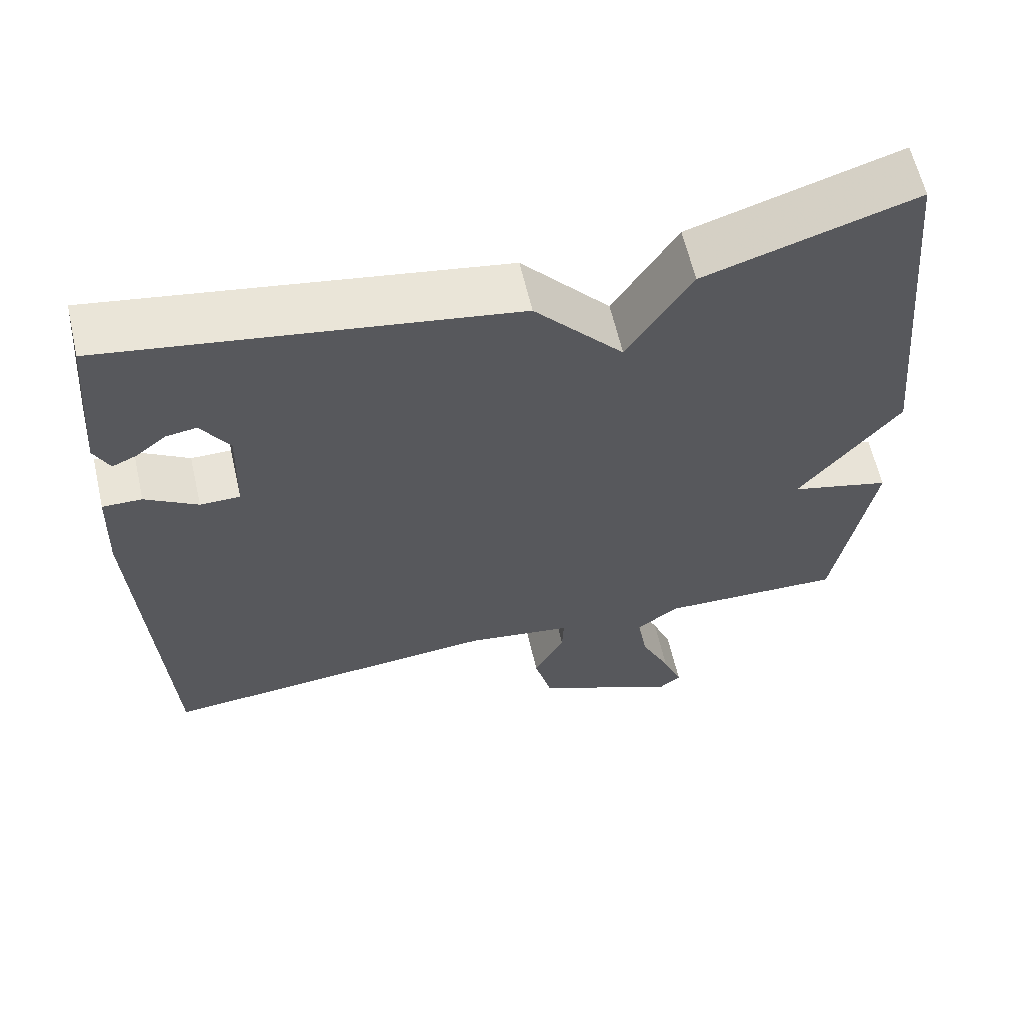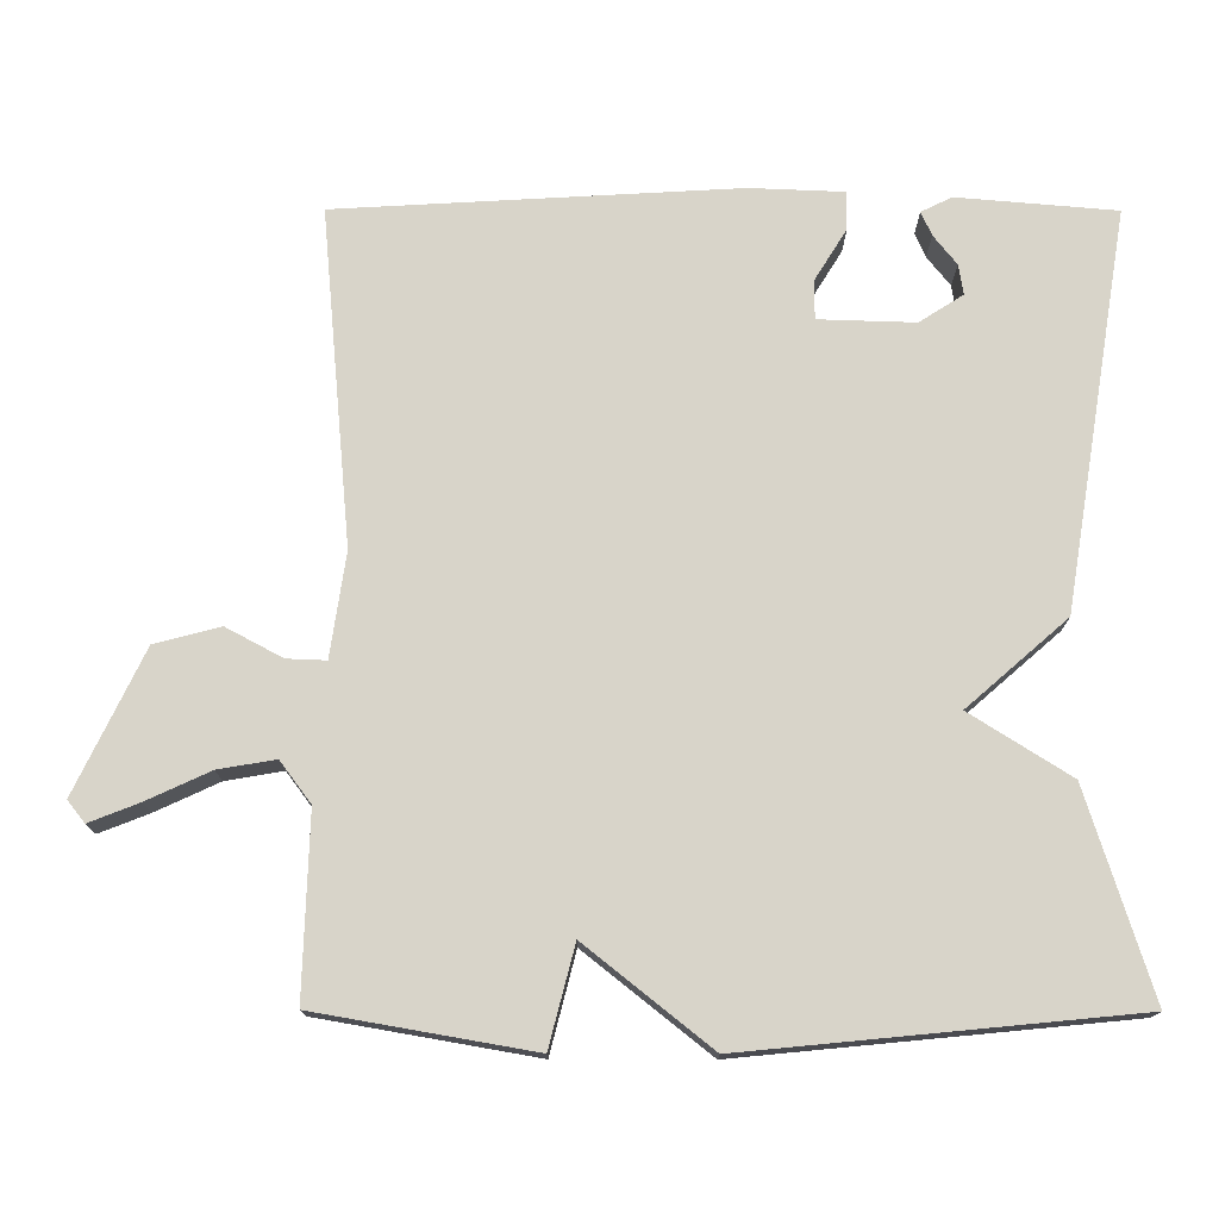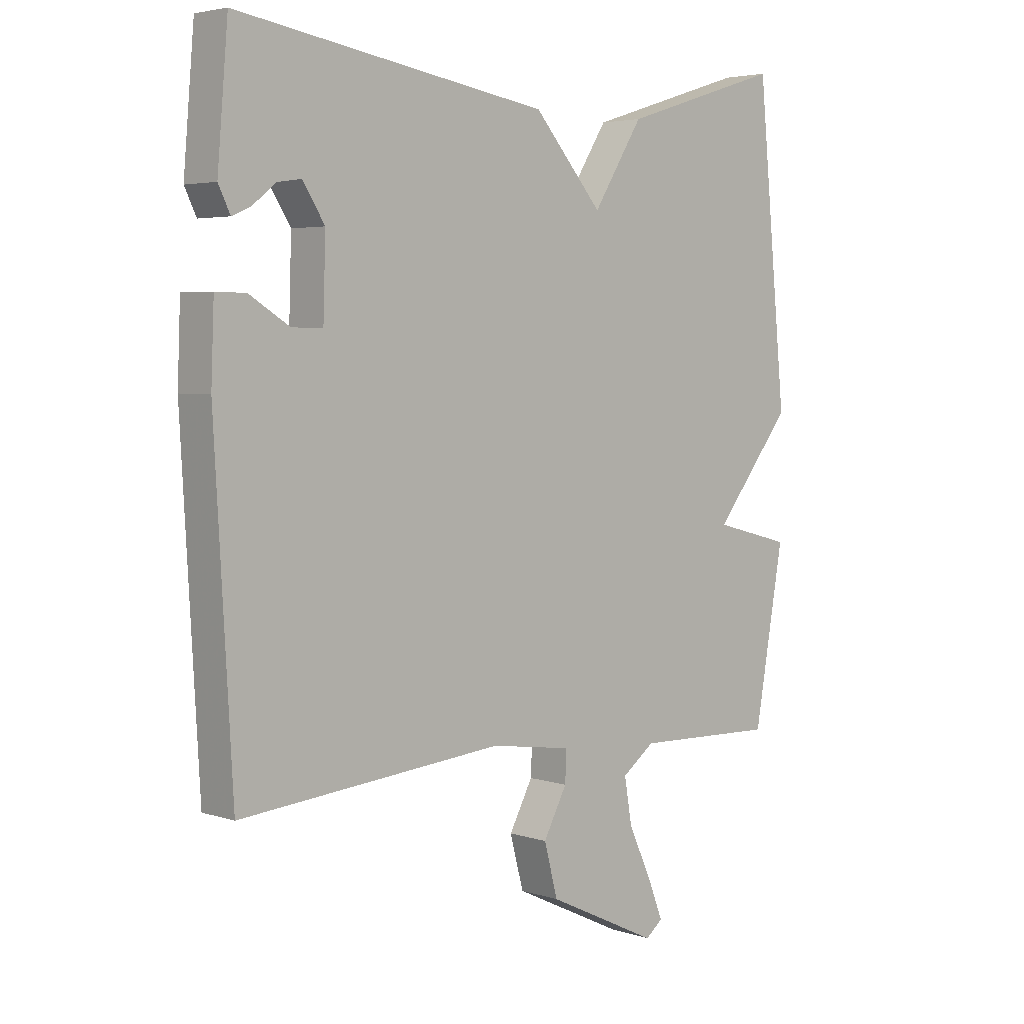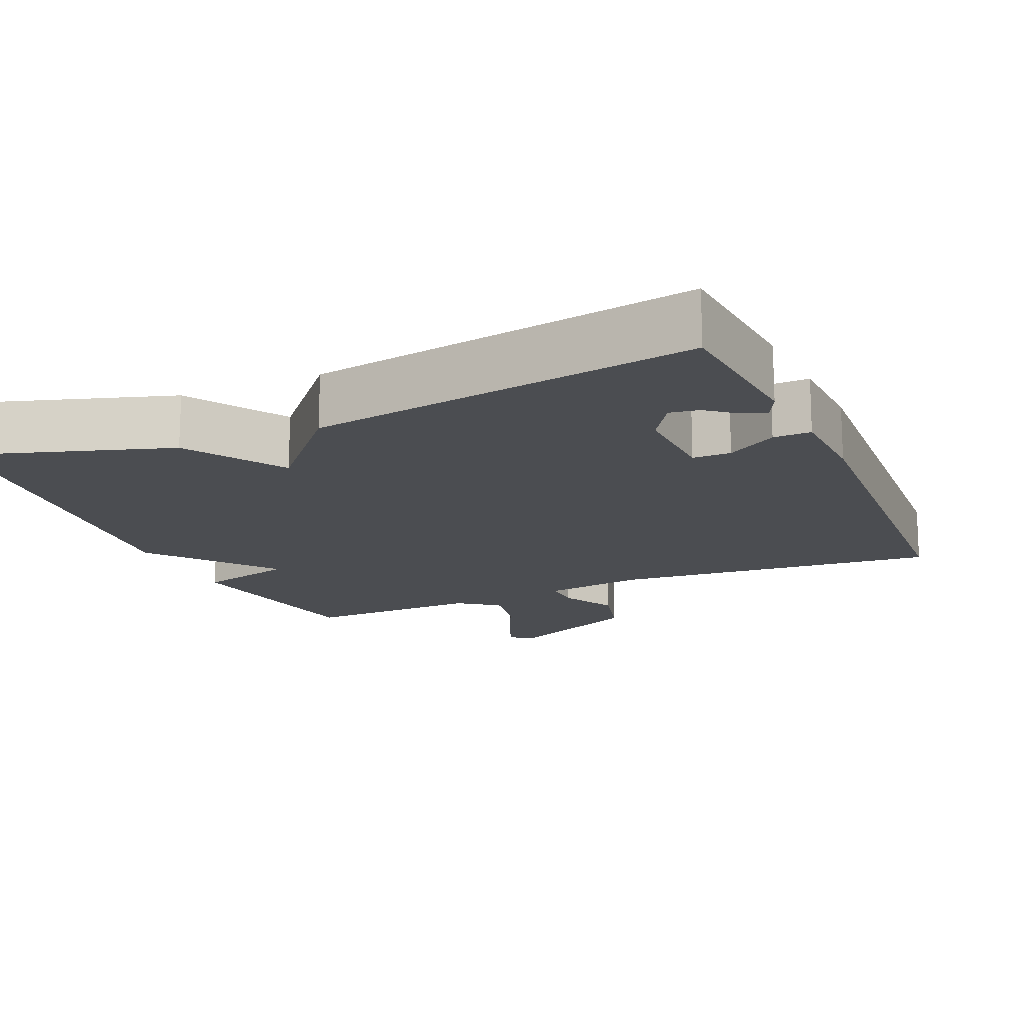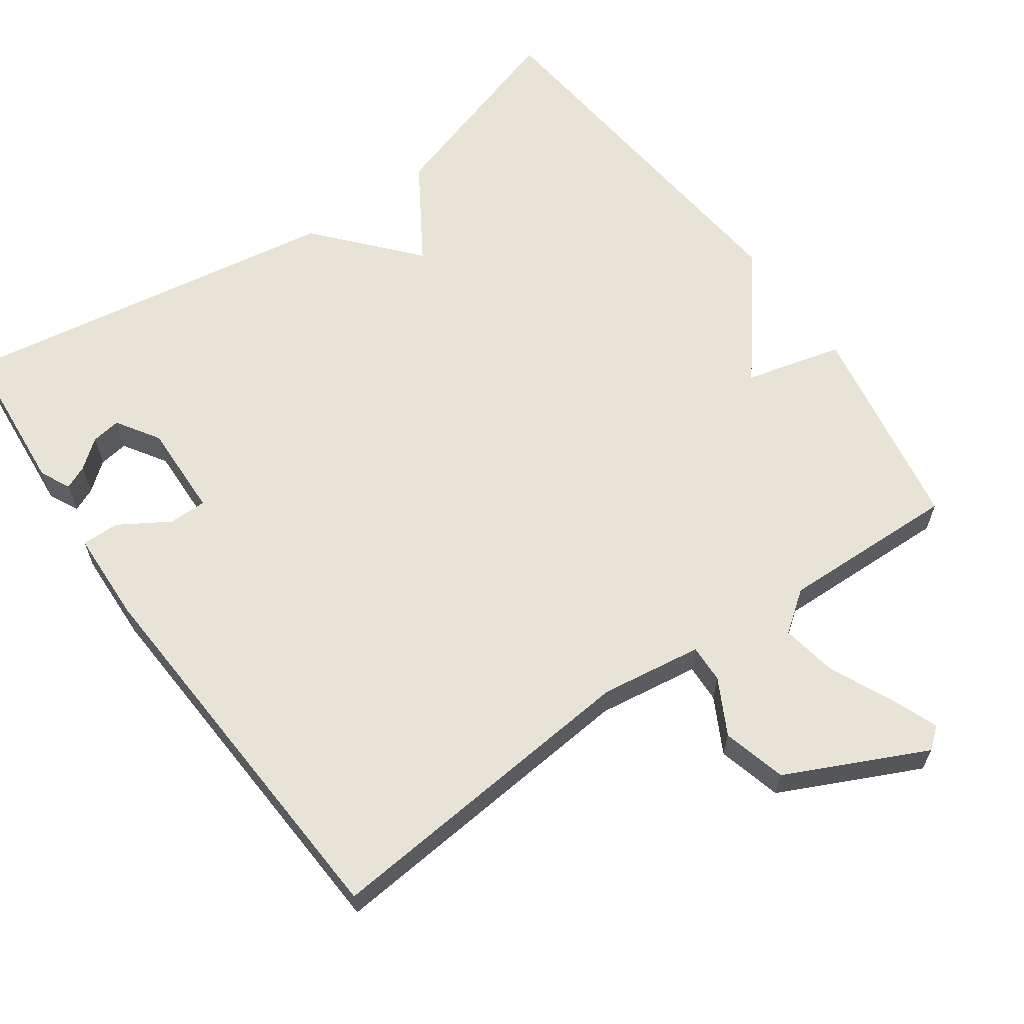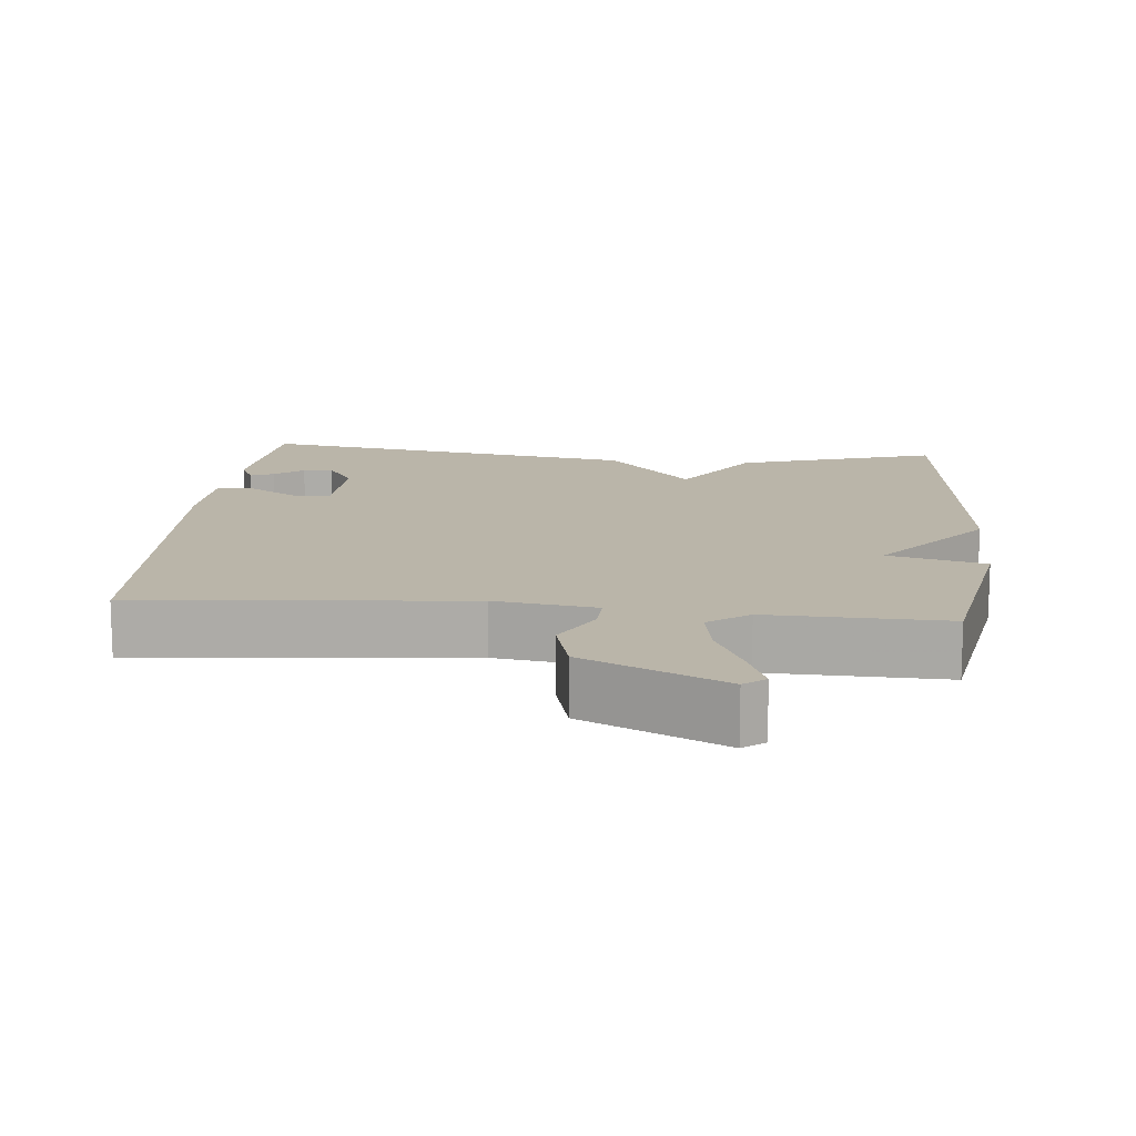
<metadata>
{"format":"obj","ext":"obj","renderer":"f3d","projection":"perspective","resolution":1024,"background":"white","views":[{"elev":61.6,"azim":167.1,"up":"+Z"},{"elev":75.1,"azim":-89.9,"up":"+Y"},{"elev":4.1,"azim":136.4,"up":"+Z"},{"elev":-15.8,"azim":23.6,"up":"+Y"},{"elev":62.7,"azim":144.6,"up":"+Y"},{"elev":13.6,"azim":-174.5,"up":"+Y"}]}
</metadata>
<code>
v 0.5 0.07 0.5
v 0.518 0.07 0.289
v 0.498 0.07 0.248
v 0.466 0.07 0.262
v 0.427 0.07 0.293
v 0.387 0.07 0.299
v 0.35 0.07 0.241
v 0.354 0.07 0.113
v 0.406 0.07 0.113
v 0.474 0.07 0.155
v 0.525 0.07 0.156
v 0.53 0.07 0.031
v 0.5 0.07 -0.5
v 0.055 0.07 -0.459
v -0.083 0.07 -0.479
v -0.081 0.07 -0.531
v -0.041 0.07 -0.606
v -0.064 0.07 -0.693
v -0.253 0.07 -0.783
v -0.282 0.07 -0.76
v -0.256 0.07 -0.694
v -0.217 0.07 -0.61
v -0.204 0.07 -0.534
v -0.259 0.07 -0.493
v -0.5 0.07 -0.5
v -0.55 0.07 -0.213
v -0.418 0.07 -0.179
v -0.55 0.07 -0.013
v -0.5 0.07 0.5
v -0.227 0.07 0.414
v -0.143 0.07 0.281
v -0.027 0.07 0.414
v 0.5 0 0.5
v 0.518 0 0.289
v 0.498 0 0.248
v 0.466 0 0.262
v 0.427 0 0.293
v 0.387 0 0.299
v 0.35 0 0.241
v 0.354 0 0.113
v 0.406 0 0.113
v 0.474 0 0.155
v 0.525 0 0.156
v 0.53 0 0.031
v 0.5 0 -0.5
v 0.055 0 -0.459
v -0.083 0 -0.479
v -0.081 0 -0.531
v -0.041 0 -0.606
v -0.064 0 -0.693
v -0.253 0 -0.783
v -0.282 0 -0.76
v -0.256 0 -0.694
v -0.217 0 -0.61
v -0.204 0 -0.534
v -0.259 0 -0.493
v -0.5 0 -0.5
v -0.55 0 -0.213
v -0.418 0 -0.179
v -0.55 0 -0.013
v -0.5 0 0.5
v -0.227 0 0.414
v -0.143 0 0.281
v -0.027 0 0.414
f 31 32 1
f 29 30 31
f 28 29 31
f 27 28 31
f 27 31 1
f 24 25 26 27
f 23 24 27 1
f 22 23 1
f 20 21 22
f 19 20 22
f 18 19 22
f 17 18 22
f 16 17 22
f 15 16 22
f 15 22 1
f 12 13 14
f 11 12 14
f 10 11 14
f 9 10 14
f 8 9 14 15
f 7 8 15
f 3 4 5
f 2 3 5
f 1 2 5
f 1 5 6
f 7 15 1
f 1 6 7
f 33 64 63
f 63 62 61
f 63 61 60
f 63 60 59
f 33 63 59
f 59 58 57 56
f 33 59 56 55
f 33 55 54
f 54 53 52
f 54 52 51
f 54 51 50
f 54 50 49
f 54 49 48
f 54 48 47
f 33 54 47
f 46 45 44
f 46 44 43
f 46 43 42
f 46 42 41
f 47 46 41 40
f 47 40 39
f 37 36 35
f 37 35 34
f 37 34 33
f 38 37 33
f 33 47 39
f 39 38 33
f 1 33 34 2
f 2 34 35 3
f 3 35 36 4
f 4 36 37 5
f 5 37 38 6
f 6 38 39 7
f 7 39 40 8
f 8 40 41 9
f 9 41 42 10
f 10 42 43 11
f 11 43 44 12
f 12 44 45 13
f 13 45 46 14
f 14 46 47 15
f 15 47 48 16
f 16 48 49 17
f 17 49 50 18
f 18 50 51 19
f 19 51 52 20
f 20 52 53 21
f 21 53 54 22
f 22 54 55 23
f 23 55 56 24
f 24 56 57 25
f 25 57 58 26
f 26 58 59 27
f 27 59 60 28
f 28 60 61 29
f 29 61 62 30
f 30 62 63 31
f 31 63 64 32
f 32 64 33 1

</code>
